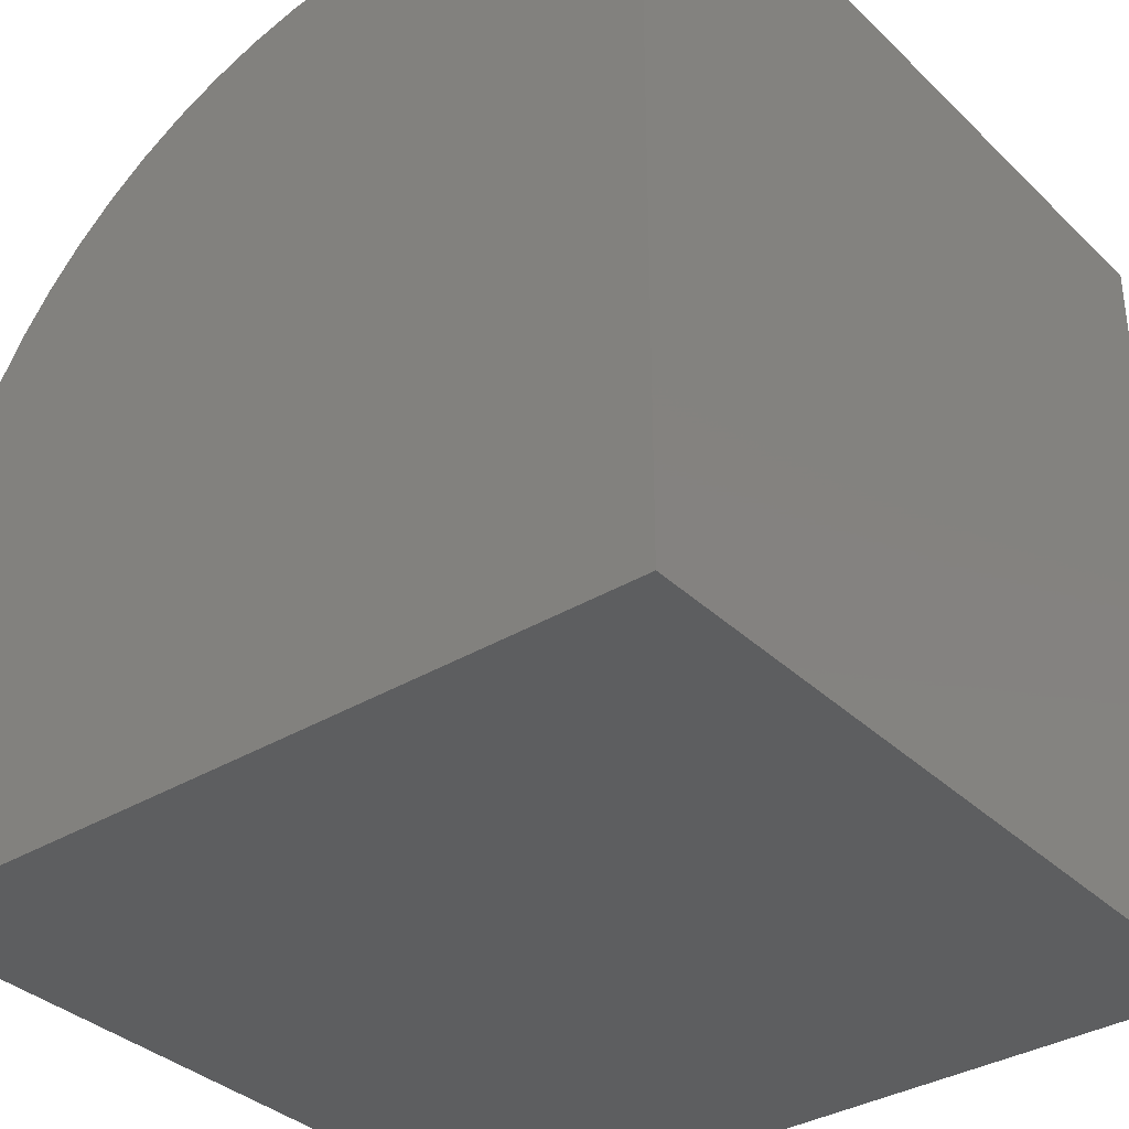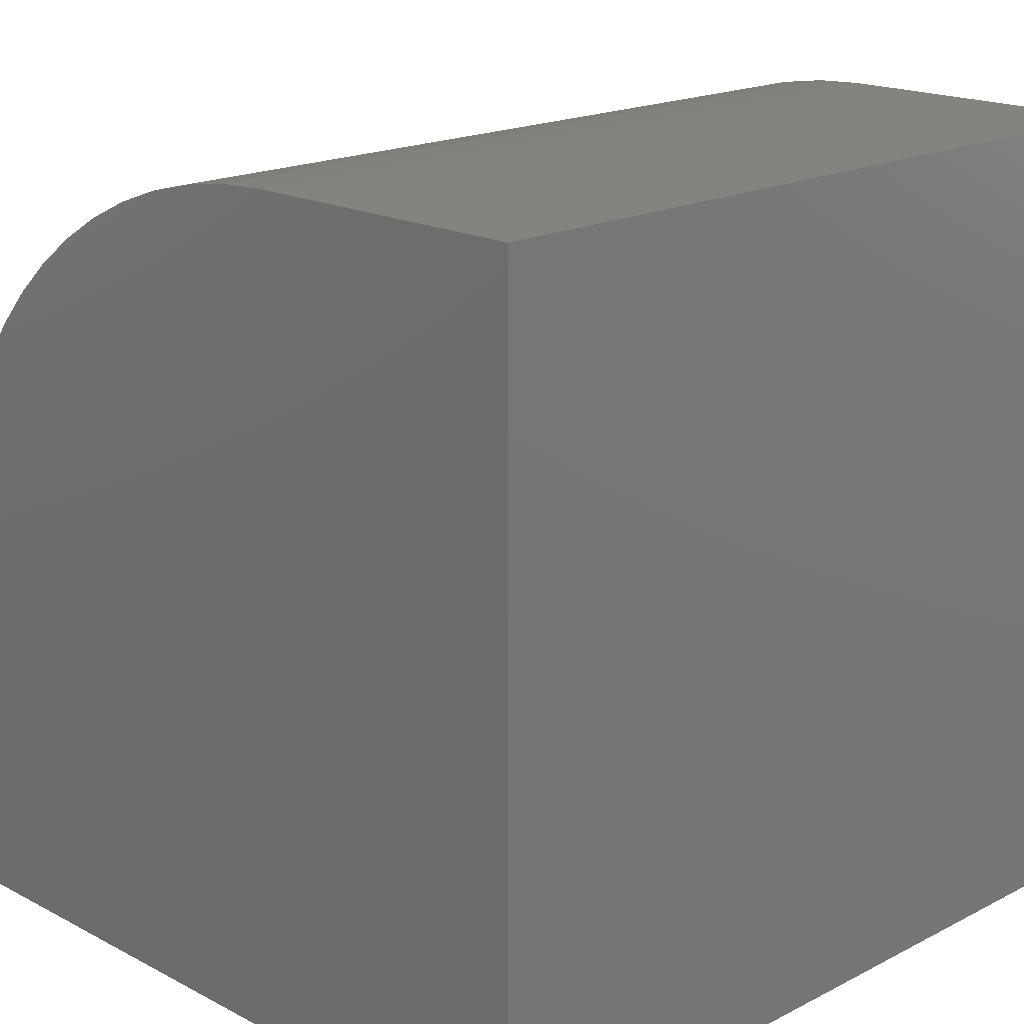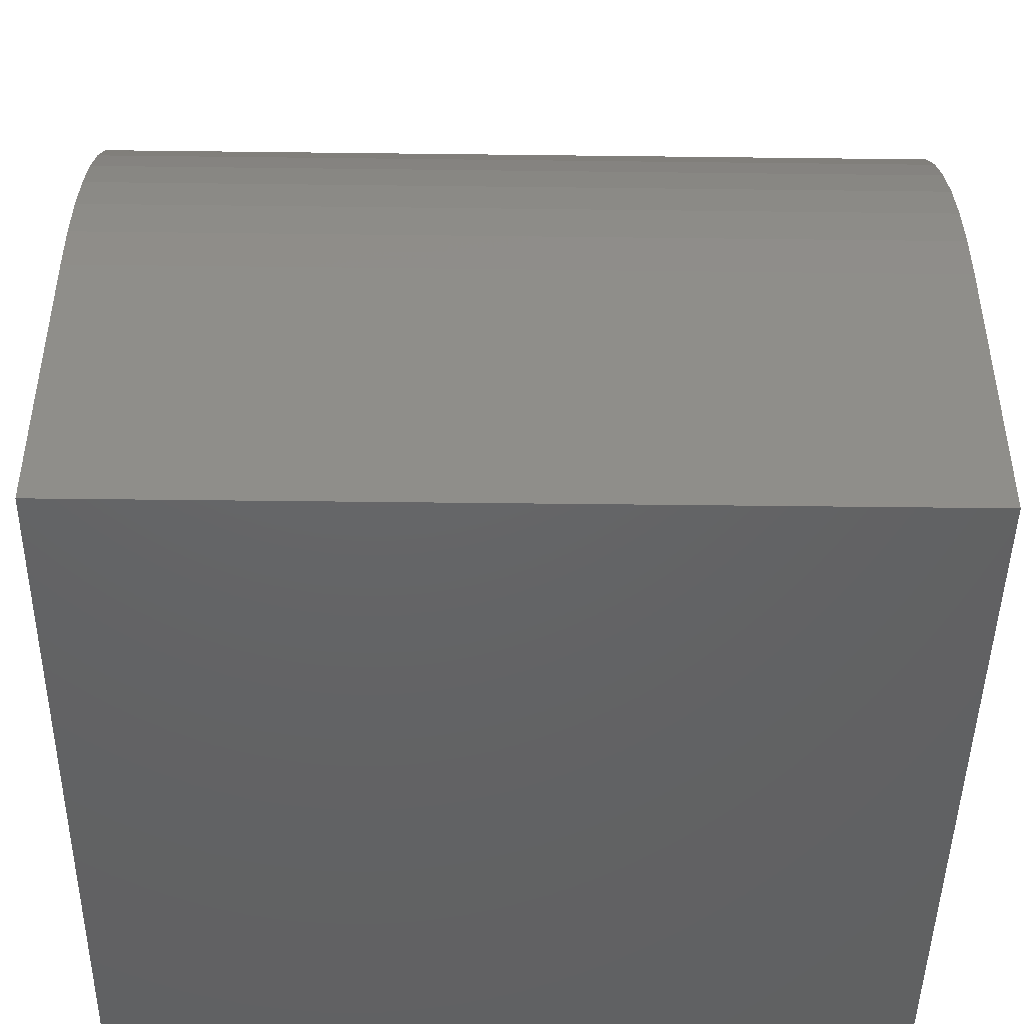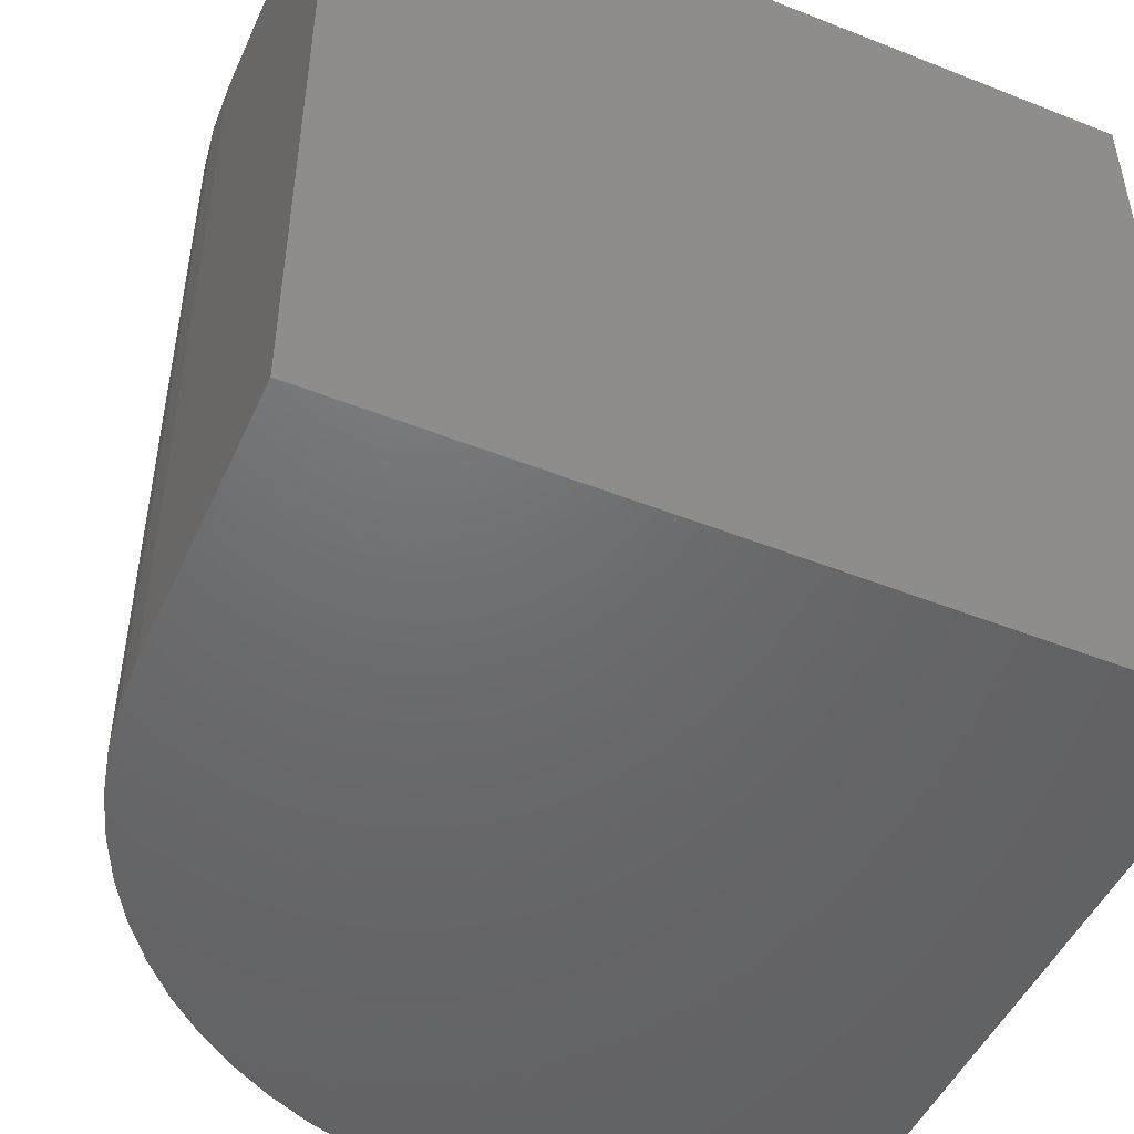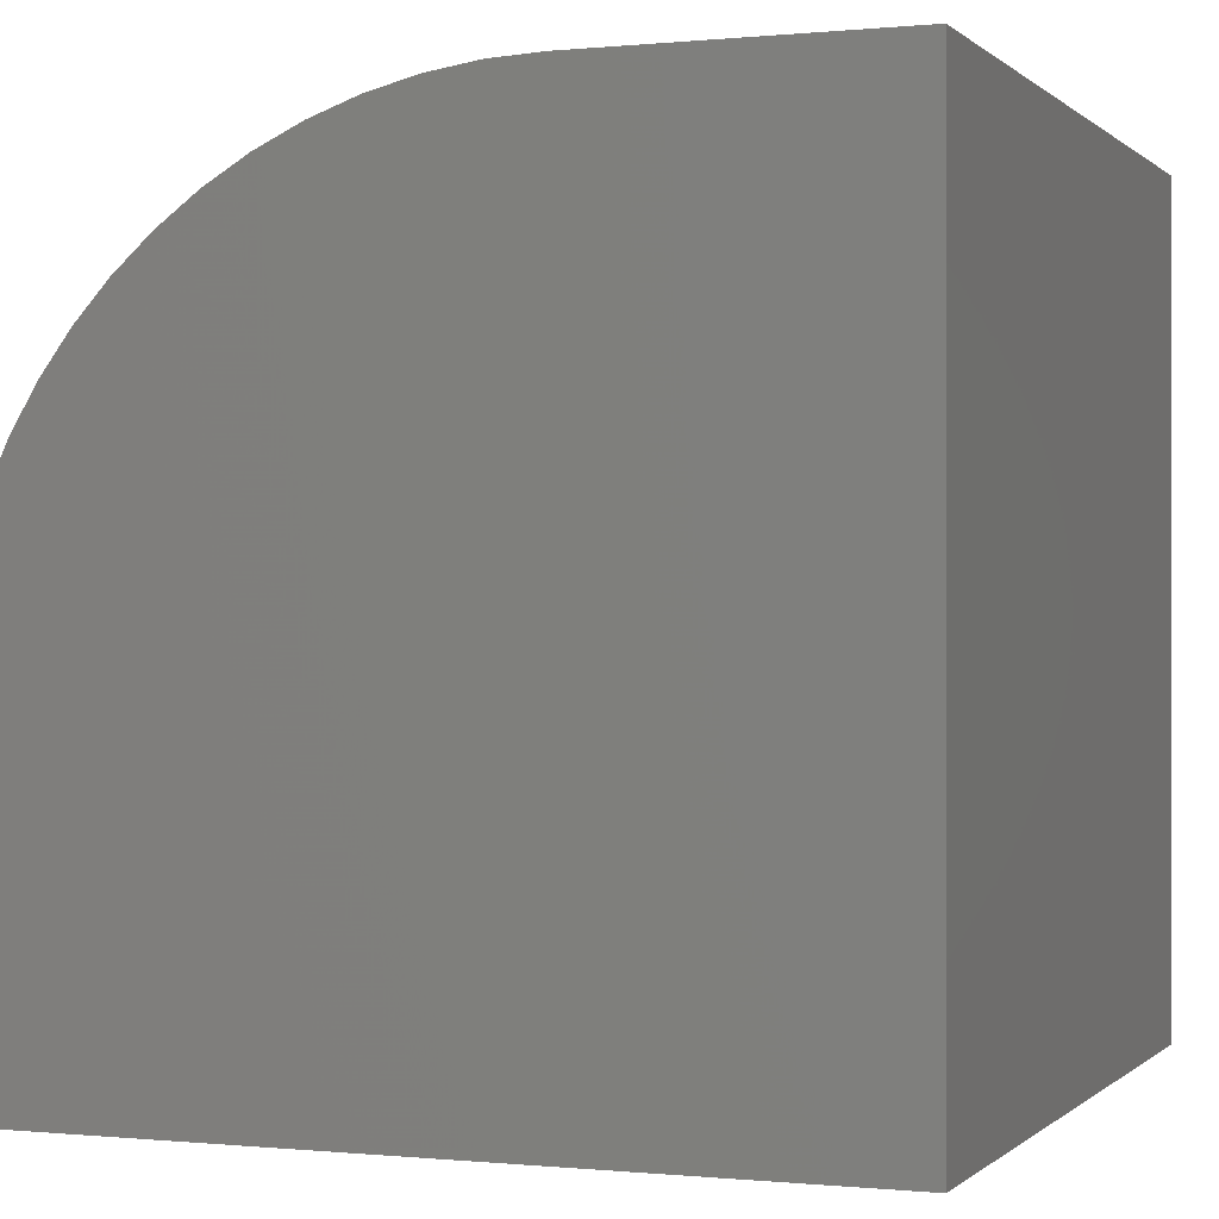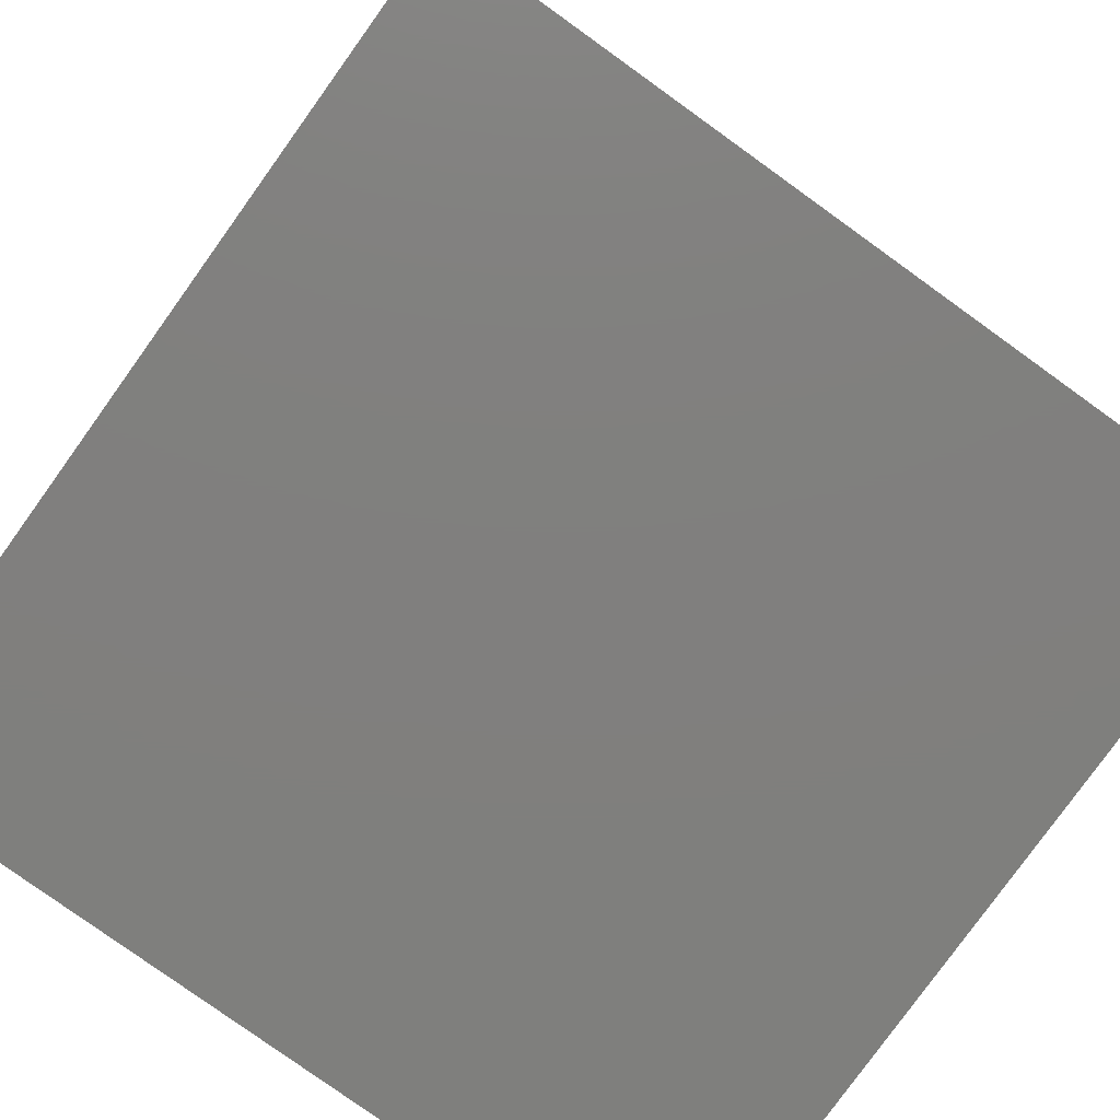
<metadata>
{"format":"stl","ext":"stl","renderer":"f3d","projection":"perspective","resolution":1024,"background":"white","views":[{"elev":-35.1,"azim":38.7,"up":"+Z"},{"elev":18.1,"azim":45.3,"up":"+Z"},{"elev":-45.7,"azim":-90.8,"up":"+Z"},{"elev":-48.6,"azim":66.2,"up":"+Y"},{"elev":-0.1,"azim":21.0,"up":"+Z"},{"elev":-79.5,"azim":-125.7,"up":"+Z"}]}
</metadata>
<code>
# stl→obj: 40 verts, 76 faces
v 0 10 3.676
v 0 10 0
v 0 0 3.676
v 0 0 0
v 6.324 0 10
v 10 0 10
v 6.324 10 10
v 10 10 10
v 10 10 0
v 10 0 0
v 0.03045 10 4.295
v 0.1215 10 4.909
v 0.2723 10 5.511
v 0.4814 10 6.096
v 0.7468 10 6.657
v 1.066 10 7.189
v 1.436 10 7.688
v 1.852 10 8.148
v 2.312 10 8.564
v 2.811 10 8.934
v 3.343 10 9.253
v 3.904 10 9.519
v 4.489 10 9.728
v 5.091 10 9.878
v 5.705 10 9.97
v 5.705 0 9.97
v 5.091 0 9.878
v 4.489 0 9.728
v 3.904 0 9.519
v 3.343 0 9.253
v 2.811 0 8.934
v 2.312 0 8.564
v 1.852 0 8.148
v 1.436 0 7.688
v 1.066 0 7.189
v 0.7468 0 6.657
v 0.4814 0 6.096
v 0.2723 0 5.511
v 0.1215 0 4.909
v 0.03045 0 4.295
f 1 2 3
f 3 2 4
f 5 6 7
f 7 6 8
f 9 8 10
f 10 8 6
f 2 9 4
f 4 9 10
f 2 1 9
f 9 1 11
f 9 11 12
f 12 13 9
f 9 13 14
f 9 14 15
f 15 16 9
f 9 16 17
f 9 17 18
f 18 19 9
f 9 19 20
f 9 20 21
f 21 22 9
f 9 22 23
f 9 23 24
f 24 25 9
f 9 25 7
f 9 7 8
f 6 5 10
f 10 5 26
f 10 26 27
f 27 28 10
f 10 28 29
f 10 29 30
f 30 31 10
f 10 31 32
f 10 32 33
f 33 34 10
f 10 34 35
f 10 35 36
f 36 37 10
f 10 37 38
f 10 38 39
f 39 40 10
f 10 40 3
f 10 3 4
f 1 3 40
f 1 40 11
f 11 40 39
f 11 39 12
f 12 39 38
f 12 38 13
f 13 38 37
f 13 37 14
f 14 37 36
f 14 36 15
f 15 36 35
f 15 35 16
f 16 35 34
f 16 34 17
f 17 34 33
f 17 33 18
f 18 33 32
f 18 32 19
f 19 32 31
f 19 31 20
f 20 31 30
f 20 30 21
f 21 30 29
f 21 29 22
f 22 29 28
f 22 28 23
f 23 28 27
f 23 27 24
f 24 27 26
f 24 26 25
f 25 26 5
f 25 5 7

</code>
